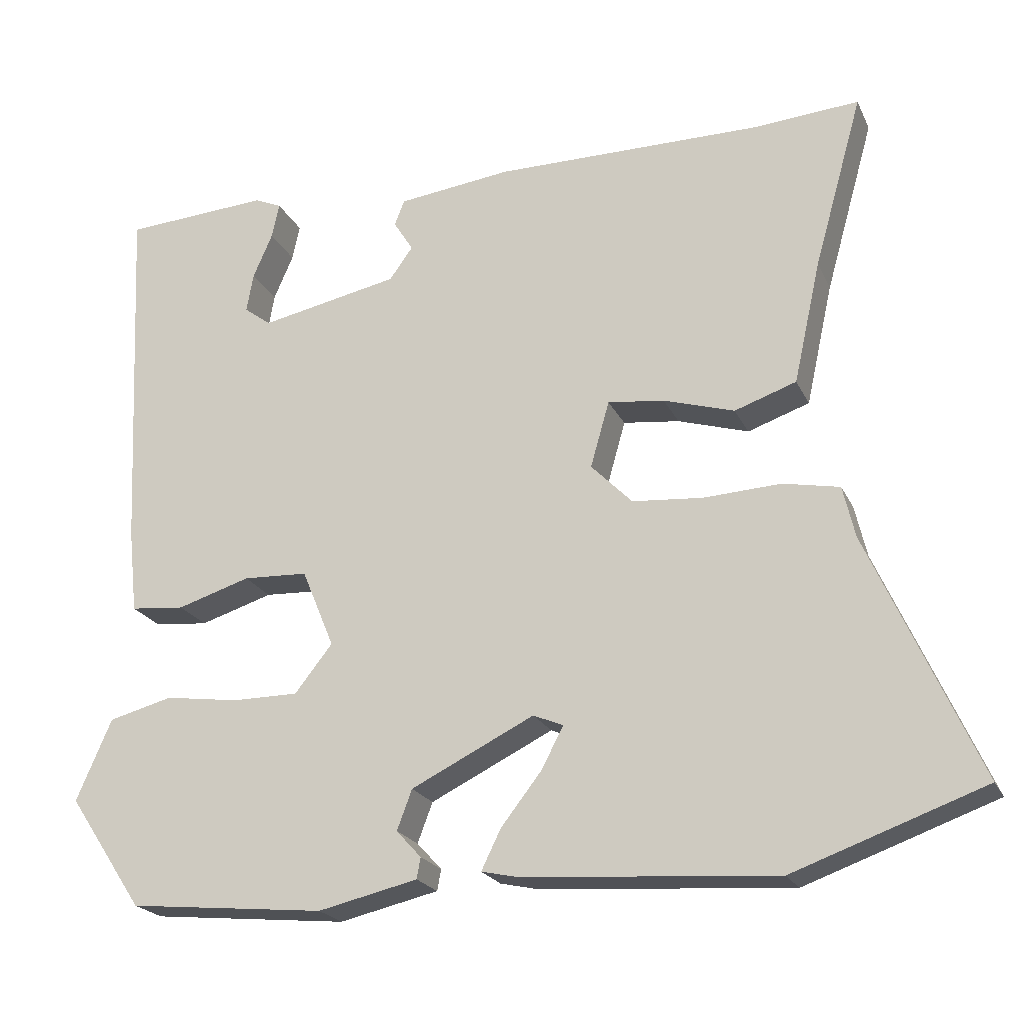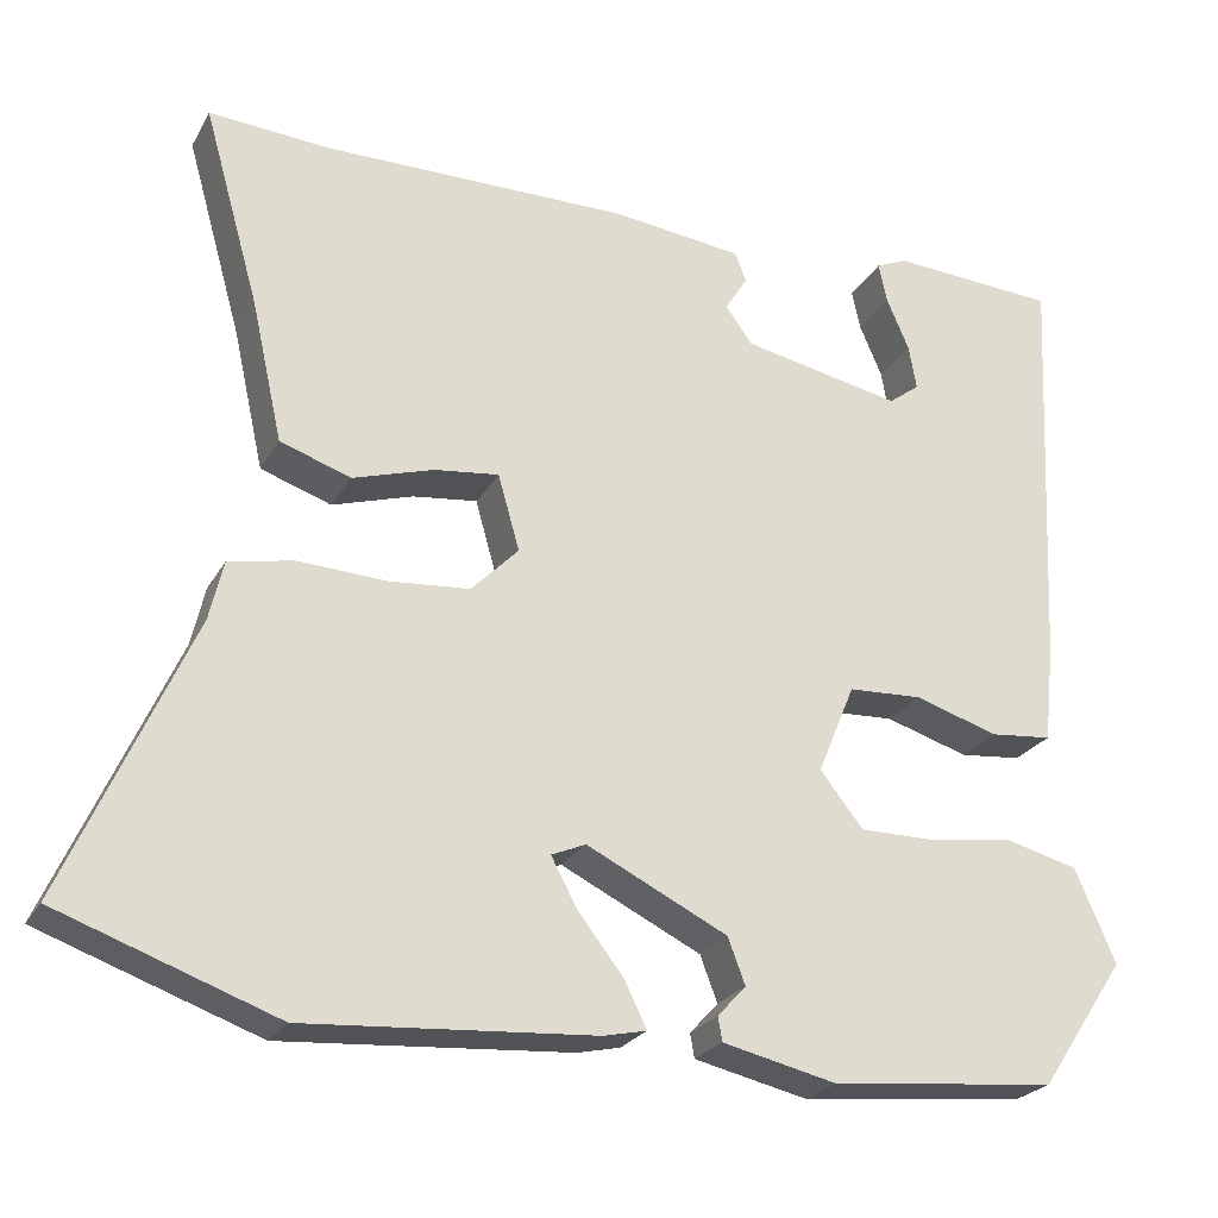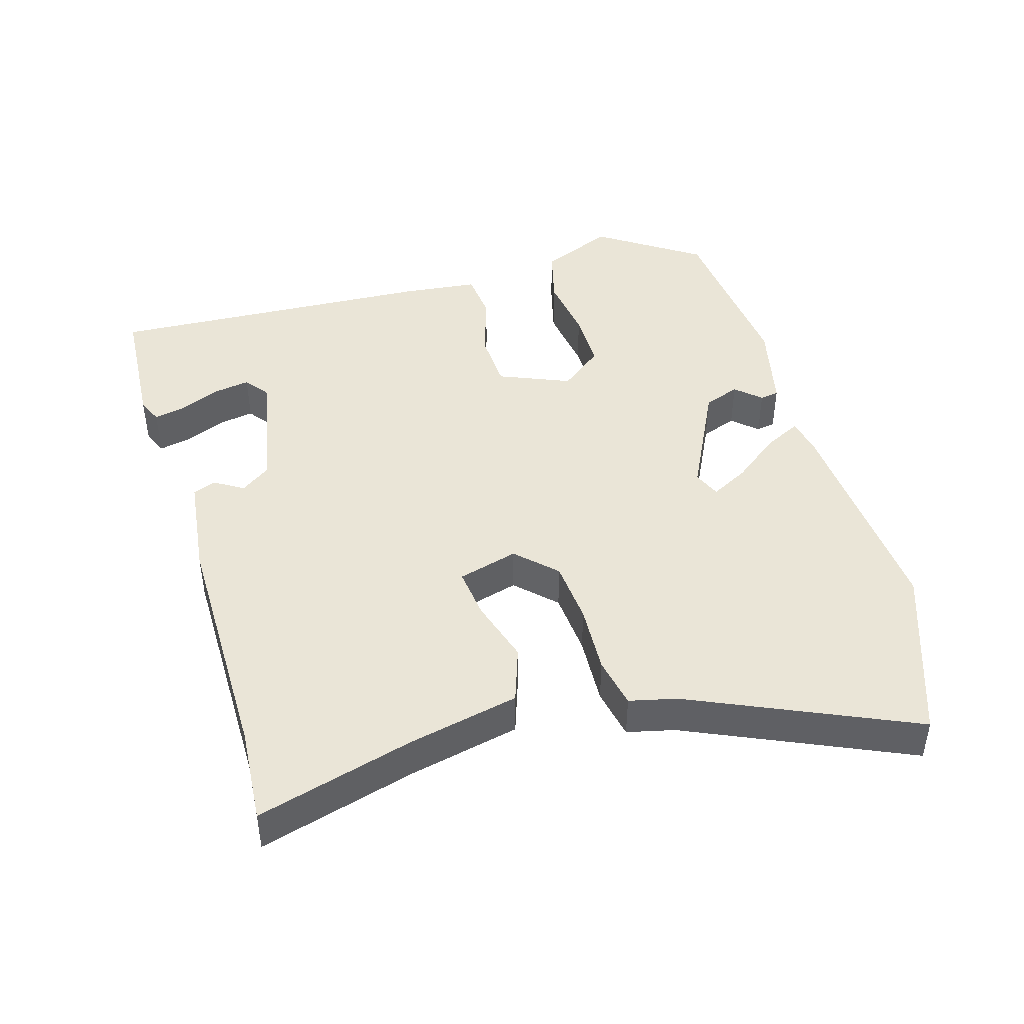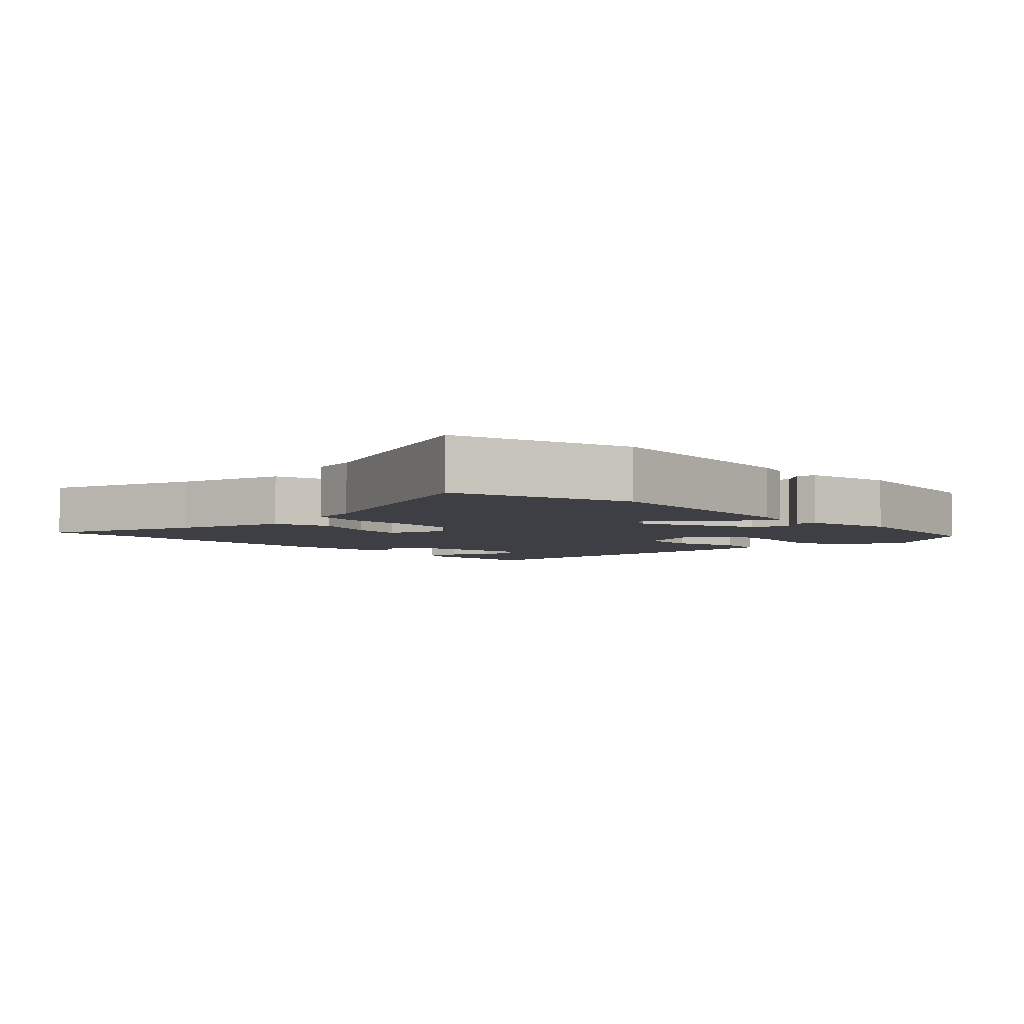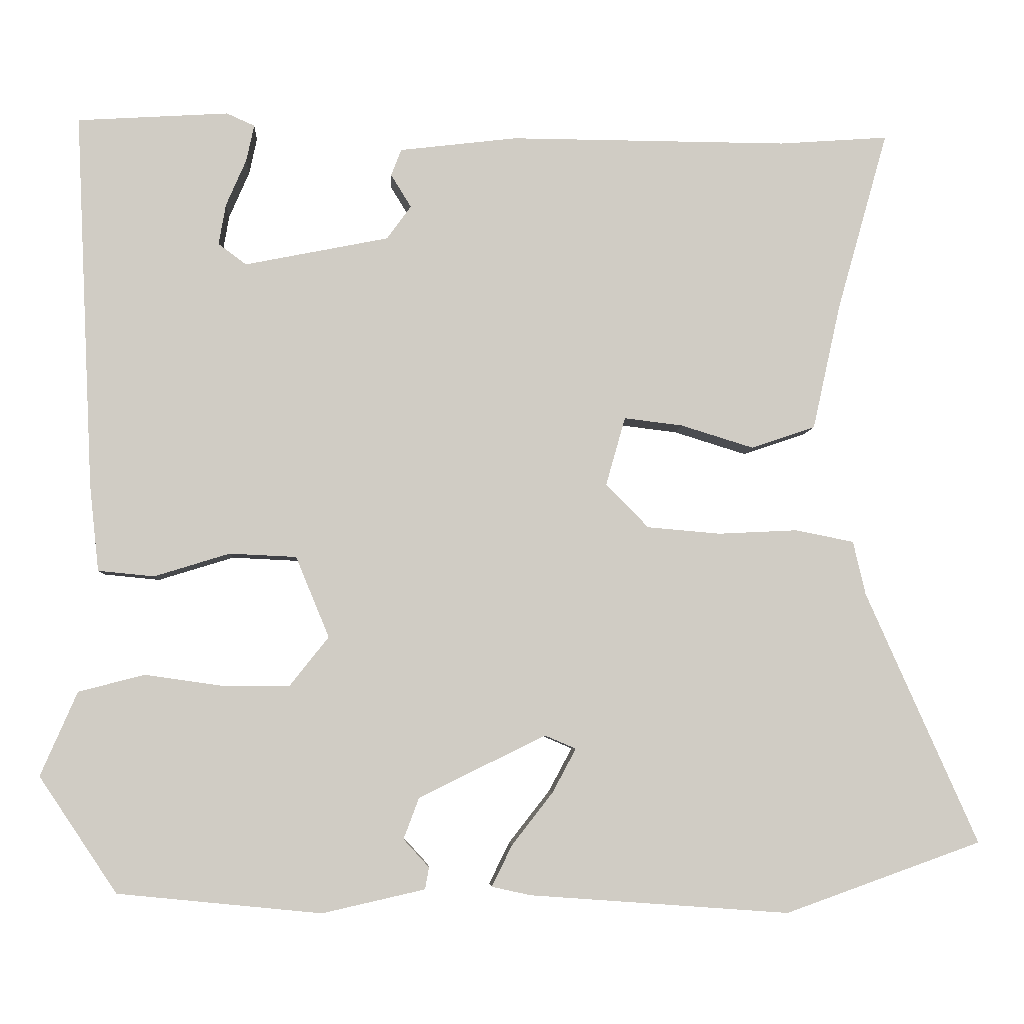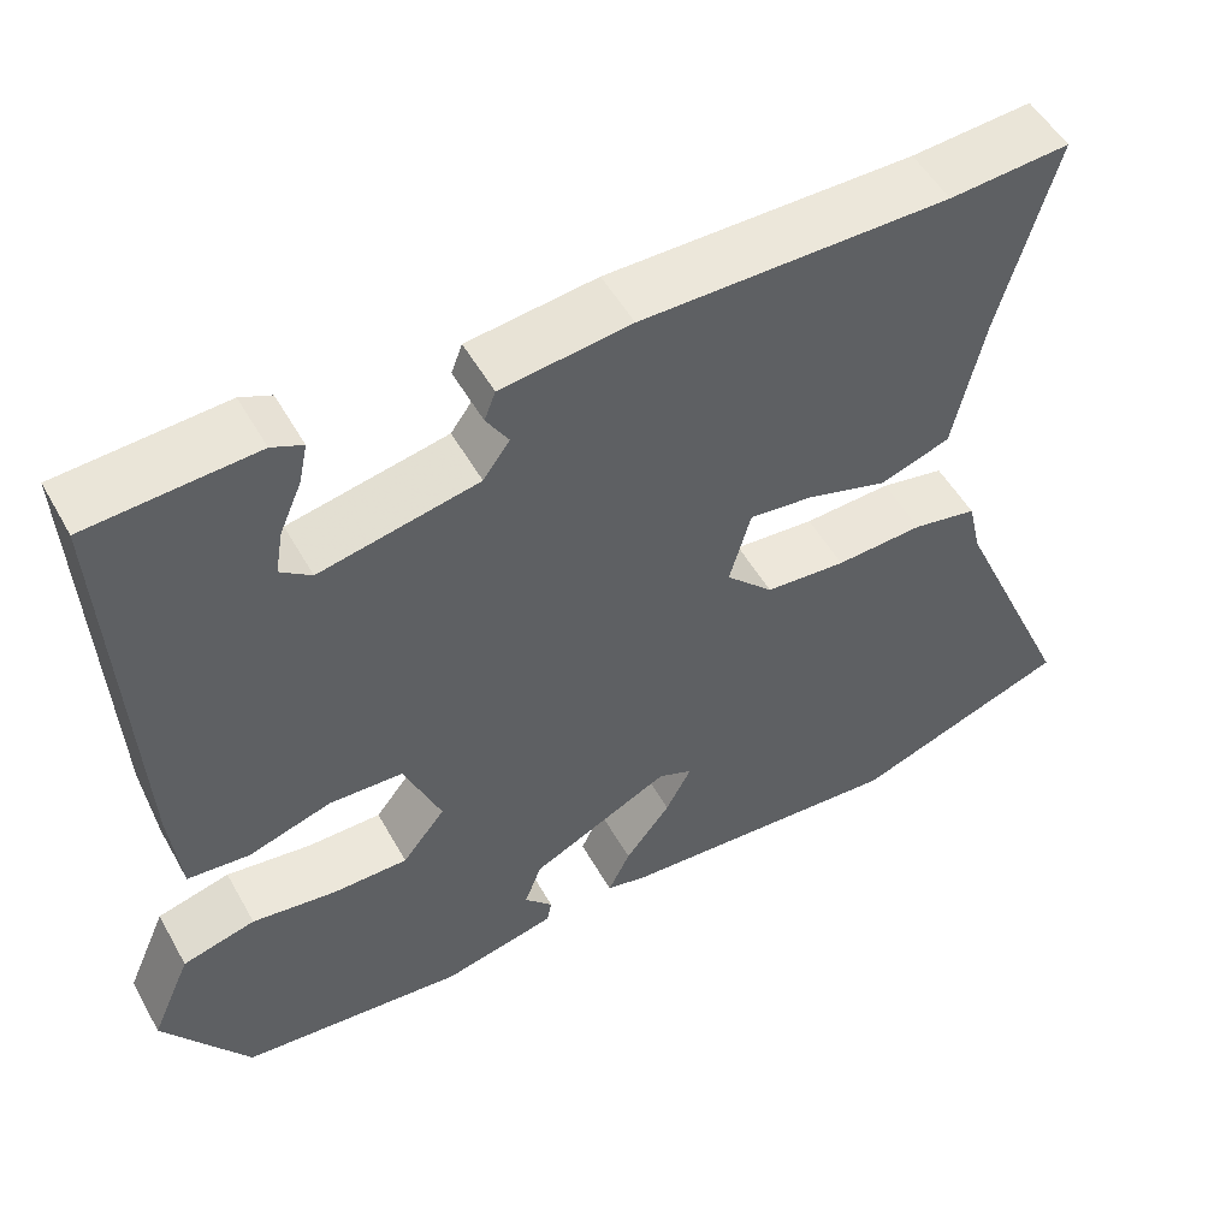
<metadata>
{"format":"obj","ext":"obj","renderer":"f3d","projection":"perspective","resolution":1024,"background":"white","views":[{"elev":-21.8,"azim":19.9,"up":"+Z"},{"elev":-24.5,"azim":156.9,"up":"+Z"},{"elev":44.4,"azim":73.7,"up":"+Y"},{"elev":-4.5,"azim":131.7,"up":"+Y"},{"elev":-5.4,"azim":-3.2,"up":"+Z"},{"elev":52.2,"azim":-28.7,"up":"+Z"}]}
</metadata>
<code>
v -0.488 0.07 0.514
v -0.294 0.07 0.526
v -0.258 0.07 0.51
v -0.268 0.07 0.463
v -0.294 0.07 0.403
v -0.303 0.07 0.351
v -0.267 0.07 0.324
v -0.082 0.07 0.361
v -0.051 0.07 0.404
v -0.077 0.07 0.446
v -0.064 0.07 0.48
v 0.087 0.07 0.498
v 0.444 0.07 0.496
v 0.584 0.07 0.506
v 0.519 0.07 0.276
v 0.483 0.07 0.114
v 0.401 0.07 0.086
v 0.307 0.07 0.115
v 0.232 0.07 0.124
v 0.207 0.07 0.036
v 0.262 0.07 -0.02
v 0.356 0.07 -0.028
v 0.458 0.07 -0.023
v 0.533 0.07 -0.038
v 0.549 0.07 -0.107
v 0.693 0.07 -0.431
v 0.441 0.07 -0.521
v 0.107 0.07 -0.497
v 0.057 0.07 -0.486
v 0.083 0.07 -0.433
v 0.136 0.07 -0.365
v 0.166 0.07 -0.309
v 0.126 0.07 -0.292
v -0.037 0.07 -0.372
v -0.057 0.07 -0.425
v -0.024 0.07 -0.461
v -0.029 0.07 -0.489
v -0.161 0.07 -0.519
v -0.423 0.07 -0.493
v -0.523 0.07 -0.344
v -0.476 0.07 -0.236
v -0.391 0.07 -0.214
v -0.292 0.07 -0.228
v -0.205 0.07 -0.228
v -0.155 0.07 -0.165
v -0.198 0.07 -0.061
v -0.284 0.07 -0.057
v -0.381 0.07 -0.087
v -0.453 0.07 -0.08
v -0.465 0.07 0.032
v -0.488 0 0.514
v -0.294 0 0.526
v -0.258 0 0.51
v -0.268 0 0.463
v -0.294 0 0.403
v -0.303 0 0.351
v -0.267 0 0.324
v -0.082 0 0.361
v -0.051 0 0.404
v -0.077 0 0.446
v -0.064 0 0.48
v 0.087 0 0.498
v 0.444 0 0.496
v 0.584 0 0.506
v 0.519 0 0.276
v 0.483 0 0.114
v 0.401 0 0.086
v 0.307 0 0.115
v 0.232 0 0.124
v 0.207 0 0.036
v 0.262 0 -0.02
v 0.356 0 -0.028
v 0.458 0 -0.023
v 0.533 0 -0.038
v 0.549 0 -0.107
v 0.693 0 -0.431
v 0.441 0 -0.521
v 0.107 0 -0.497
v 0.057 0 -0.486
v 0.083 0 -0.433
v 0.136 0 -0.365
v 0.166 0 -0.309
v 0.126 0 -0.292
v -0.037 0 -0.372
v -0.057 0 -0.425
v -0.024 0 -0.461
v -0.029 0 -0.489
v -0.161 0 -0.519
v -0.423 0 -0.493
v -0.523 0 -0.344
v -0.476 0 -0.236
v -0.391 0 -0.214
v -0.292 0 -0.228
v -0.205 0 -0.228
v -0.155 0 -0.165
v -0.198 0 -0.061
v -0.284 0 -0.057
v -0.381 0 -0.087
v -0.453 0 -0.08
v -0.465 0 0.032
f 47 48 49 50
f 46 47 50 1
f 40 41 42 43
f 40 43 44
f 39 40 44
f 38 39 44
f 35 36 37 38
f 34 35 38 44
f 33 34 44 45
f 28 29 30 31
f 28 31 32
f 25 26 27 28
f 25 28 32
f 22 23 24 25
f 21 22 25 32
f 20 21 32 33
f 15 16 17 18
f 13 14 15 18
f 13 18 19
f 12 13 19
f 9 10 11 12
f 8 9 12 19
f 7 8 19 20
f 2 3 4 5
f 2 5 6
f 1 2 6
f 46 1 6
f 45 46 6 7
f 7 20 33 45
f 100 99 98 97
f 51 100 97 96
f 93 92 91 90
f 94 93 90
f 94 90 89
f 94 89 88
f 88 87 86 85
f 94 88 85 84
f 95 94 84 83
f 81 80 79 78
f 82 81 78
f 78 77 76 75
f 82 78 75
f 75 74 73 72
f 82 75 72 71
f 83 82 71 70
f 68 67 66 65
f 68 65 64 63
f 69 68 63
f 69 63 62
f 62 61 60 59
f 69 62 59 58
f 70 69 58 57
f 55 54 53 52
f 56 55 52
f 56 52 51
f 56 51 96
f 57 56 96 95
f 95 83 70 57
f 1 51 52 2
f 2 52 53 3
f 3 53 54 4
f 4 54 55 5
f 5 55 56 6
f 6 56 57 7
f 7 57 58 8
f 8 58 59 9
f 9 59 60 10
f 10 60 61 11
f 11 61 62 12
f 12 62 63 13
f 13 63 64 14
f 14 64 65 15
f 15 65 66 16
f 16 66 67 17
f 17 67 68 18
f 18 68 69 19
f 19 69 70 20
f 20 70 71 21
f 21 71 72 22
f 22 72 73 23
f 23 73 74 24
f 24 74 75 25
f 25 75 76 26
f 26 76 77 27
f 27 77 78 28
f 28 78 79 29
f 29 79 80 30
f 30 80 81 31
f 31 81 82 32
f 32 82 83 33
f 33 83 84 34
f 34 84 85 35
f 35 85 86 36
f 36 86 87 37
f 37 87 88 38
f 38 88 89 39
f 39 89 90 40
f 40 90 91 41
f 41 91 92 42
f 42 92 93 43
f 43 93 94 44
f 44 94 95 45
f 45 95 96 46
f 46 96 97 47
f 47 97 98 48
f 48 98 99 49
f 49 99 100 50
f 50 100 51 1

</code>
